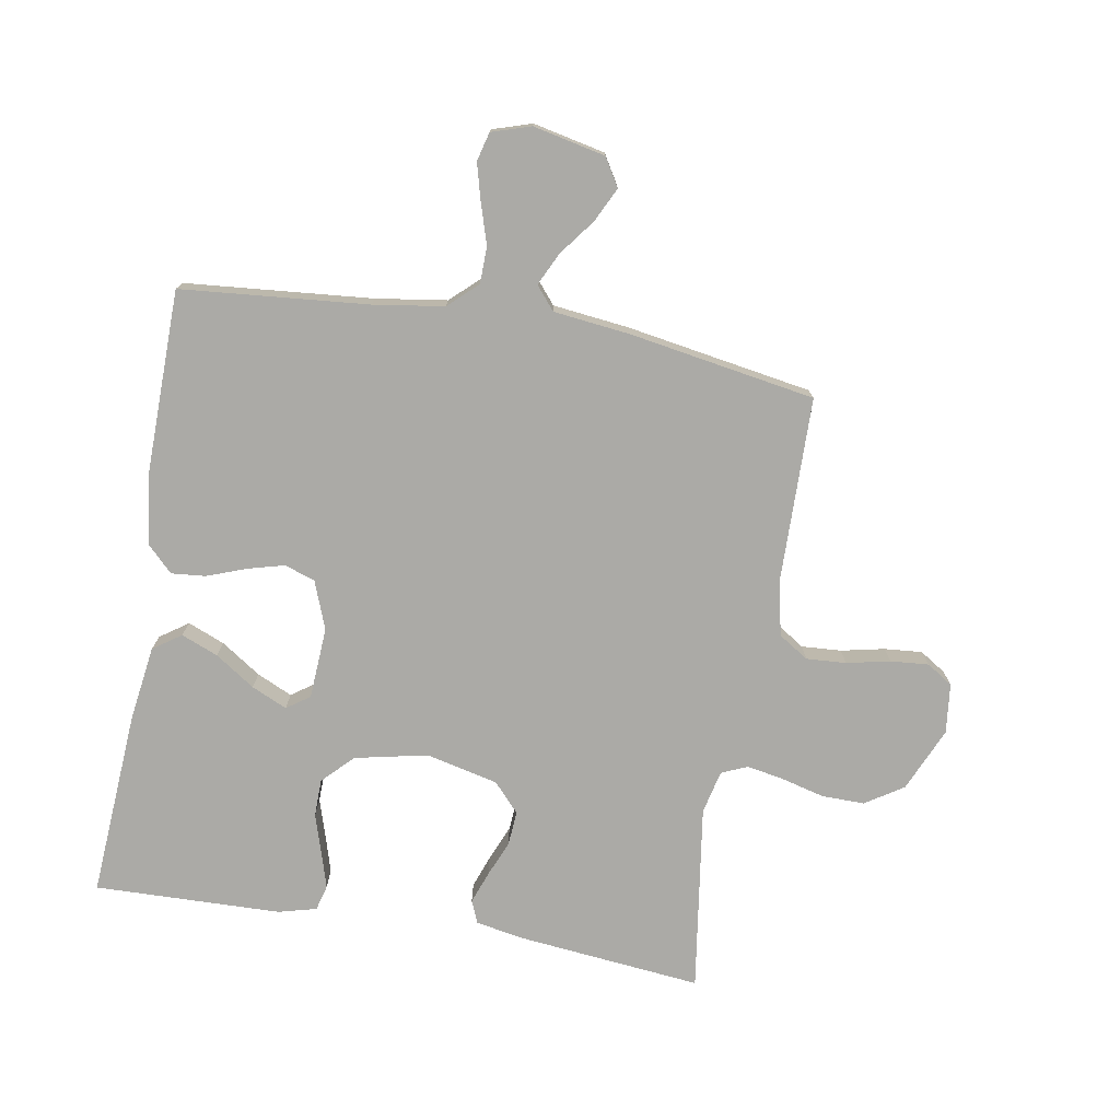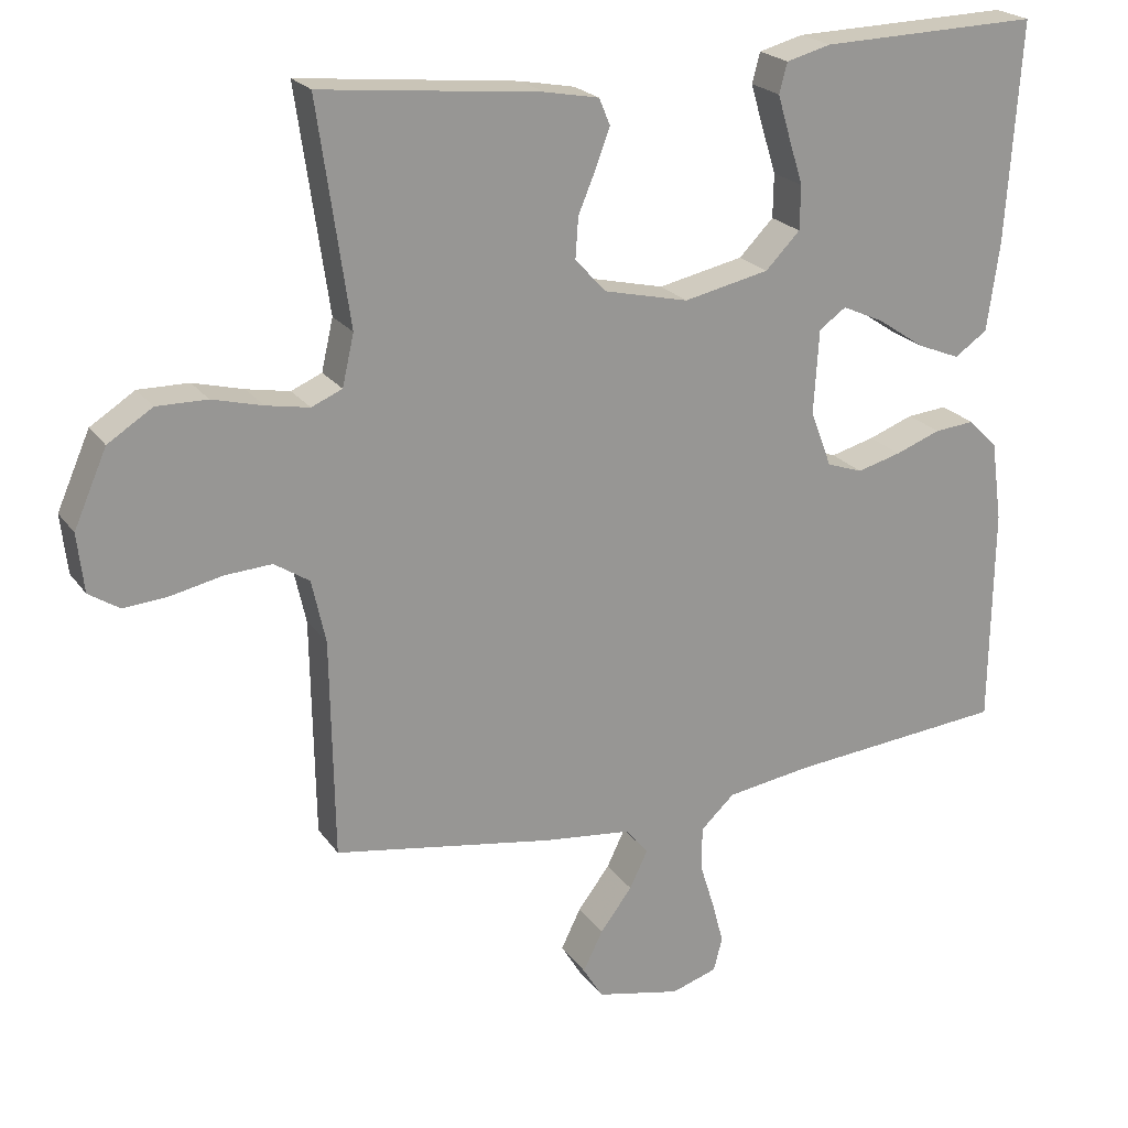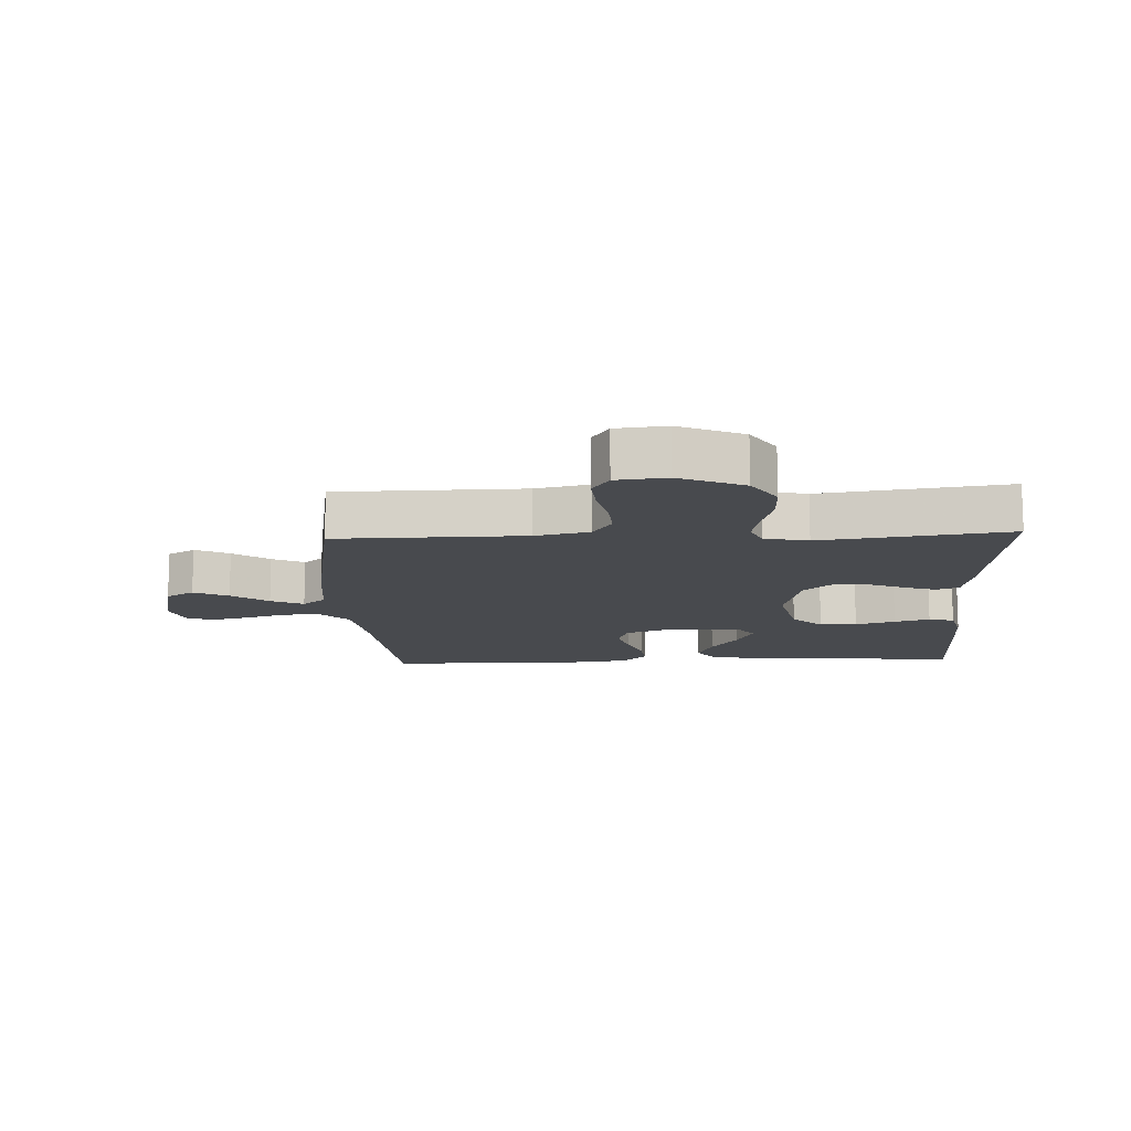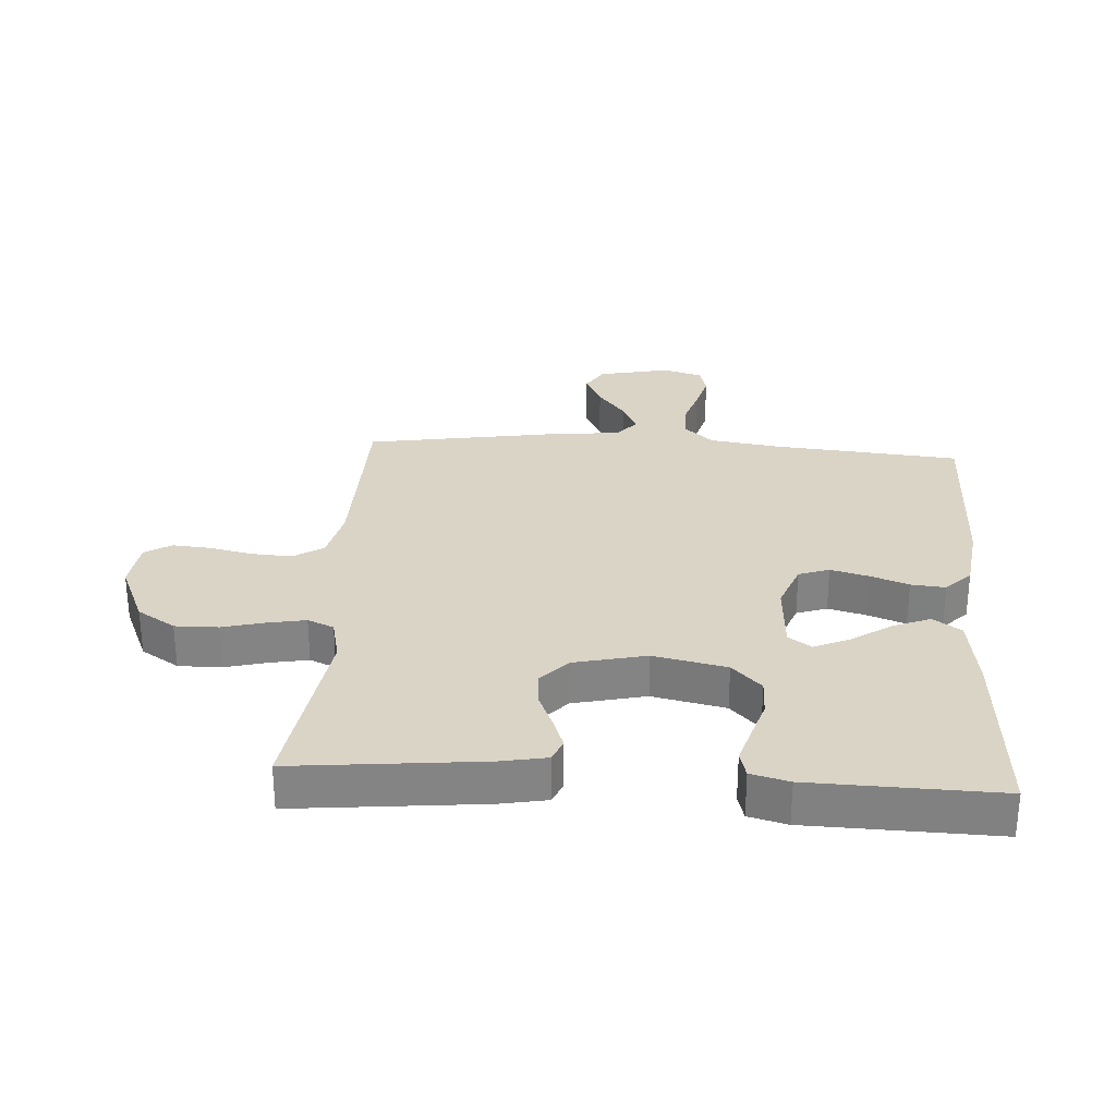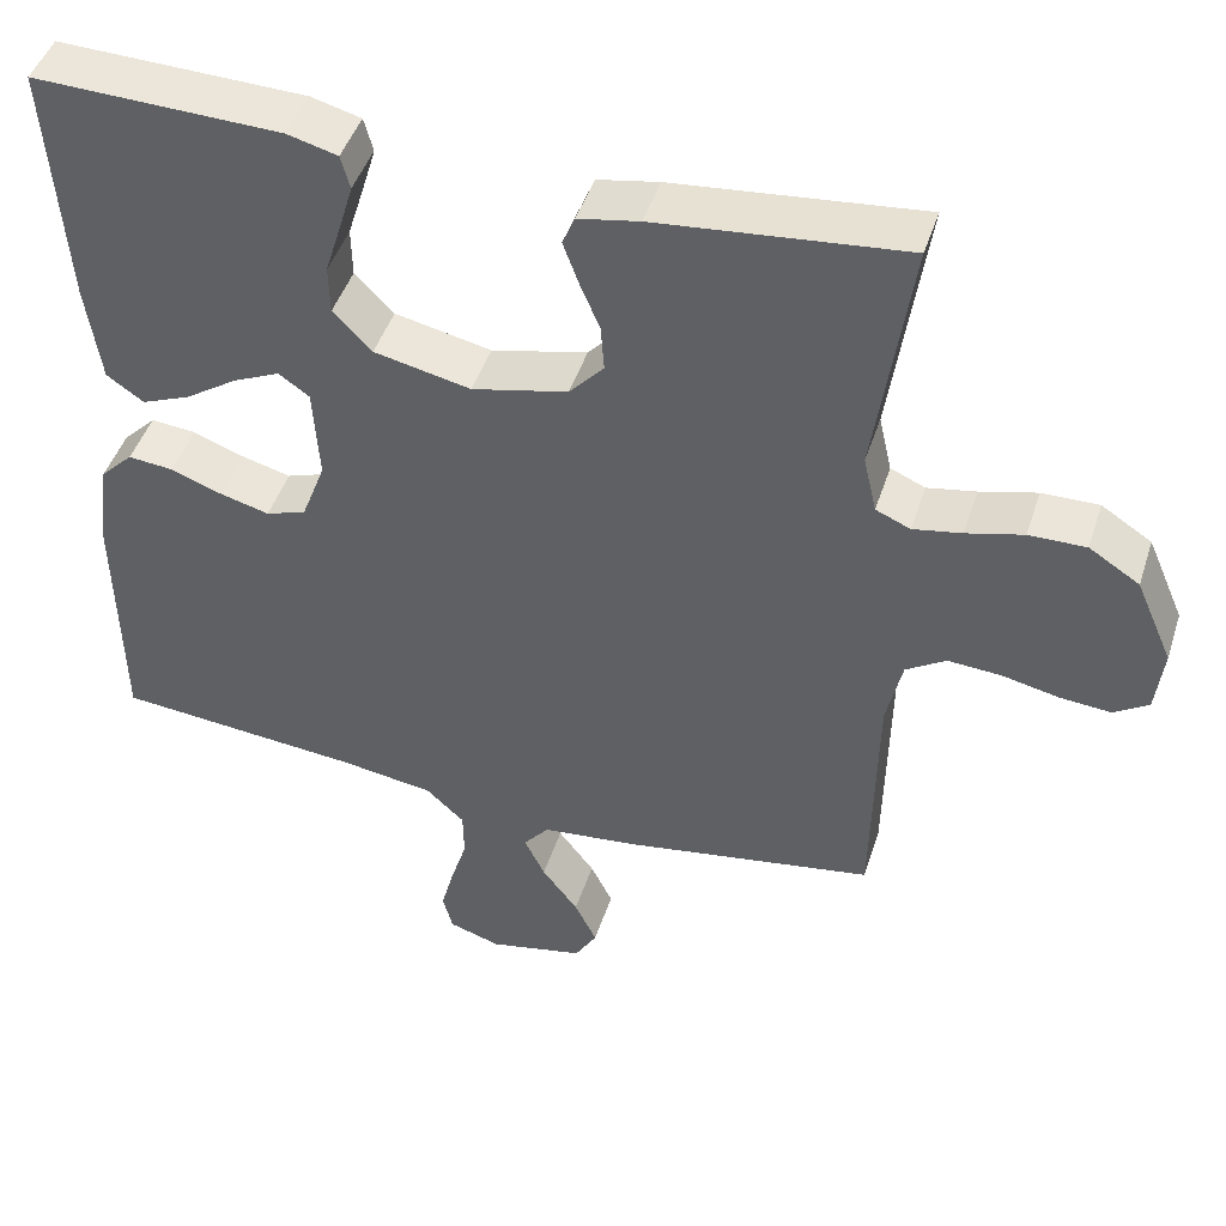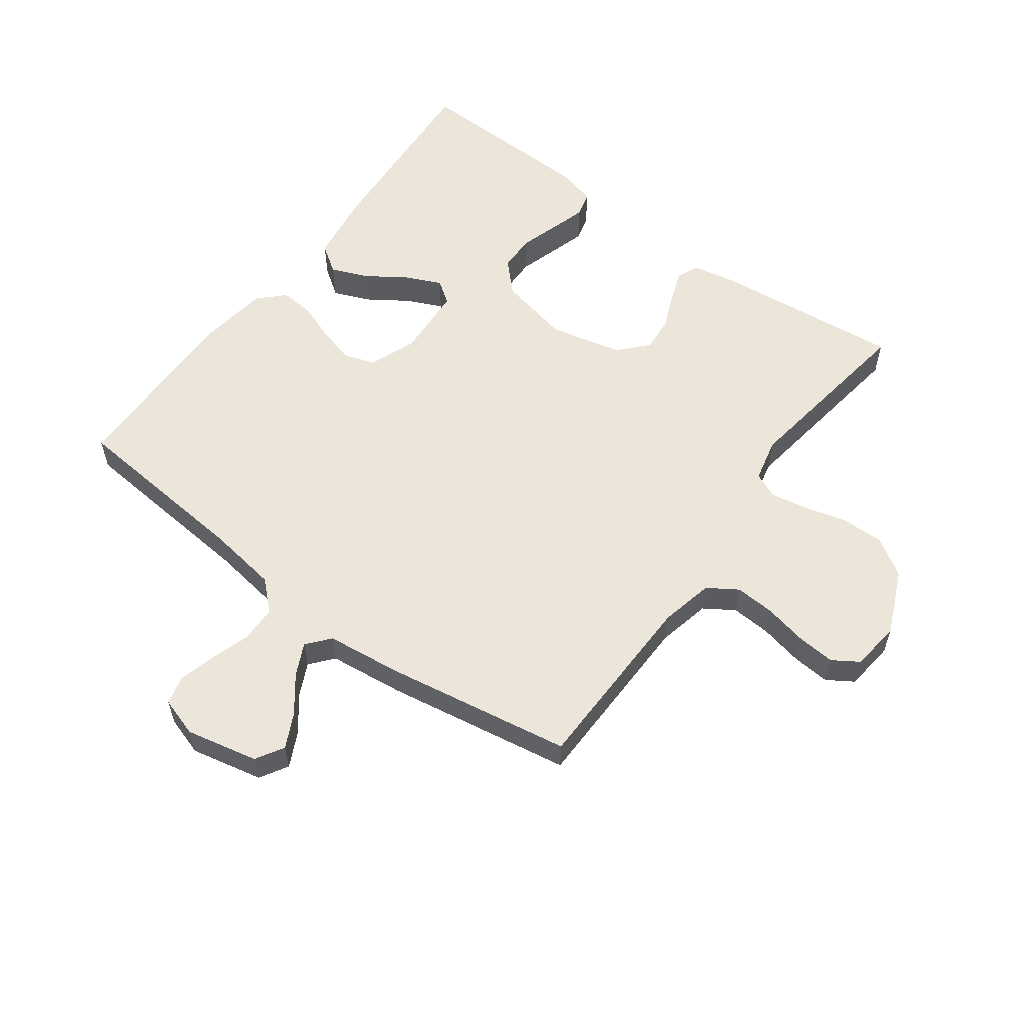
<metadata>
{"format":"obj","ext":"obj","renderer":"f3d","projection":"perspective","resolution":1024,"background":"white","views":[{"elev":-75.8,"azim":170.2,"up":"+Y"},{"elev":21.9,"azim":-25.7,"up":"+Z"},{"elev":-12.8,"azim":-87.4,"up":"+Y"},{"elev":28.9,"azim":3.7,"up":"+Y"},{"elev":45.9,"azim":-162.4,"up":"+Z"},{"elev":57.5,"azim":-143.6,"up":"+Y"}]}
</metadata>
<code>
v 0.5 0.07 0.5
v 0.48 0.07 0.2
v 0.463 0.07 0.079
v 0.418 0.07 0.048
v 0.359 0.07 0.072
v 0.295 0.07 0.115
v 0.238 0.07 0.141
v 0.201 0.07 0.115
v 0.194 0.07 0
v 0.223 0.07 -0.077
v 0.272 0.07 -0.094
v 0.332 0.07 -0.078
v 0.394 0.07 -0.055
v 0.449 0.07 -0.05
v 0.489 0.07 -0.09
v 0.504 0.07 -0.2
v 0.5 0.07 -0.5
v 0.2 0.07 -0.527
v 0.086 0.07 -0.544
v 0.04 0.07 -0.587
v 0.039 0.07 -0.646
v 0.059 0.07 -0.71
v 0.075 0.07 -0.77
v 0.063 0.07 -0.816
v 0 0.07 -0.836
v -0.116 0.07 -0.811
v -0.143 0.07 -0.766
v -0.116 0.07 -0.711
v -0.072 0.07 -0.653
v -0.047 0.07 -0.601
v -0.078 0.07 -0.564
v -0.2 0.07 -0.55
v -0.5 0.07 -0.5
v -0.505 0.07 -0.2
v -0.524 0.07 -0.114
v -0.572 0.07 -0.083
v -0.636 0.07 -0.087
v -0.706 0.07 -0.102
v -0.767 0.07 -0.107
v -0.809 0.07 -0.08
v -0.818 0.07 0
v -0.773 0.07 0.103
v -0.712 0.07 0.142
v -0.643 0.07 0.141
v -0.574 0.07 0.123
v -0.515 0.07 0.112
v -0.473 0.07 0.13
v -0.457 0.07 0.2
v -0.5 0.07 0.5
v -0.2 0.07 0.469
v -0.126 0.07 0.455
v -0.111 0.07 0.419
v -0.13 0.07 0.367
v -0.154 0.07 0.31
v -0.158 0.07 0.254
v -0.116 0.07 0.208
v 0 0.07 0.181
v 0.117 0.07 0.206
v 0.164 0.07 0.254
v 0.165 0.07 0.314
v 0.145 0.07 0.378
v 0.128 0.07 0.435
v 0.139 0.07 0.476
v 0.2 0.07 0.492
v 0.5 0 0.5
v 0.48 0 0.2
v 0.463 0 0.079
v 0.418 0 0.048
v 0.359 0 0.072
v 0.295 0 0.115
v 0.238 0 0.141
v 0.201 0 0.115
v 0.194 0 0
v 0.223 0 -0.077
v 0.272 0 -0.094
v 0.332 0 -0.078
v 0.394 0 -0.055
v 0.449 0 -0.05
v 0.489 0 -0.09
v 0.504 0 -0.2
v 0.5 0 -0.5
v 0.2 0 -0.527
v 0.086 0 -0.544
v 0.04 0 -0.587
v 0.039 0 -0.646
v 0.059 0 -0.71
v 0.075 0 -0.77
v 0.063 0 -0.816
v 0 0 -0.836
v -0.116 0 -0.811
v -0.143 0 -0.766
v -0.116 0 -0.711
v -0.072 0 -0.653
v -0.047 0 -0.601
v -0.078 0 -0.564
v -0.2 0 -0.55
v -0.5 0 -0.5
v -0.505 0 -0.2
v -0.524 0 -0.114
v -0.572 0 -0.083
v -0.636 0 -0.087
v -0.706 0 -0.102
v -0.767 0 -0.107
v -0.809 0 -0.08
v -0.818 0 0
v -0.773 0 0.103
v -0.712 0 0.142
v -0.643 0 0.141
v -0.574 0 0.123
v -0.515 0 0.112
v -0.473 0 0.13
v -0.457 0 0.2
v -0.5 0 0.5
v -0.2 0 0.469
v -0.126 0 0.455
v -0.111 0 0.419
v -0.13 0 0.367
v -0.154 0 0.31
v -0.158 0 0.254
v -0.116 0 0.208
v 0 0 0.181
v 0.117 0 0.206
v 0.164 0 0.254
v 0.165 0 0.314
v 0.145 0 0.378
v 0.128 0 0.435
v 0.139 0 0.476
v 0.2 0 0.492
f 60 61 62 63
f 60 63 64 1
f 51 52 53 54
f 49 50 51 54
f 48 49 54 55
f 47 48 55 56
f 42 43 44 45
f 42 45 46
f 41 42 46
f 40 41 46
f 37 38 39 40
f 36 37 40 46
f 35 36 46 47
f 31 32 33 34
f 31 34 35 47
f 26 27 28 29
f 26 29 30
f 25 26 30
f 24 25 30
f 21 22 23 24
f 21 24 30
f 20 21 30 31
f 15 16 17 18
f 15 18 19
f 12 13 14 15
f 11 12 15 19
f 10 11 19 20
f 3 4 5 6
f 3 6 7
f 2 3 7
f 59 60 1 2
f 58 59 2 7
f 57 58 7 8
f 56 57 8 9
f 20 31 47 56
f 9 10 20 56
f 127 126 125 124
f 65 128 127 124
f 118 117 116 115
f 118 115 114 113
f 119 118 113 112
f 120 119 112 111
f 109 108 107 106
f 110 109 106
f 110 106 105
f 110 105 104
f 104 103 102 101
f 110 104 101 100
f 111 110 100 99
f 98 97 96 95
f 111 99 98 95
f 93 92 91 90
f 94 93 90
f 94 90 89
f 94 89 88
f 88 87 86 85
f 94 88 85
f 95 94 85 84
f 82 81 80 79
f 83 82 79
f 79 78 77 76
f 83 79 76 75
f 84 83 75 74
f 70 69 68 67
f 71 70 67
f 71 67 66
f 66 65 124 123
f 71 66 123 122
f 72 71 122 121
f 73 72 121 120
f 120 111 95 84
f 120 84 74 73
f 1 65 66 2
f 2 66 67 3
f 3 67 68 4
f 4 68 69 5
f 5 69 70 6
f 6 70 71 7
f 7 71 72 8
f 8 72 73 9
f 9 73 74 10
f 10 74 75 11
f 11 75 76 12
f 12 76 77 13
f 13 77 78 14
f 14 78 79 15
f 15 79 80 16
f 16 80 81 17
f 17 81 82 18
f 18 82 83 19
f 19 83 84 20
f 20 84 85 21
f 21 85 86 22
f 22 86 87 23
f 23 87 88 24
f 24 88 89 25
f 25 89 90 26
f 26 90 91 27
f 27 91 92 28
f 28 92 93 29
f 29 93 94 30
f 30 94 95 31
f 31 95 96 32
f 32 96 97 33
f 33 97 98 34
f 34 98 99 35
f 35 99 100 36
f 36 100 101 37
f 37 101 102 38
f 38 102 103 39
f 39 103 104 40
f 40 104 105 41
f 41 105 106 42
f 42 106 107 43
f 43 107 108 44
f 44 108 109 45
f 45 109 110 46
f 46 110 111 47
f 47 111 112 48
f 48 112 113 49
f 49 113 114 50
f 50 114 115 51
f 51 115 116 52
f 52 116 117 53
f 53 117 118 54
f 54 118 119 55
f 55 119 120 56
f 56 120 121 57
f 57 121 122 58
f 58 122 123 59
f 59 123 124 60
f 60 124 125 61
f 61 125 126 62
f 62 126 127 63
f 63 127 128 64
f 64 128 65 1

</code>
